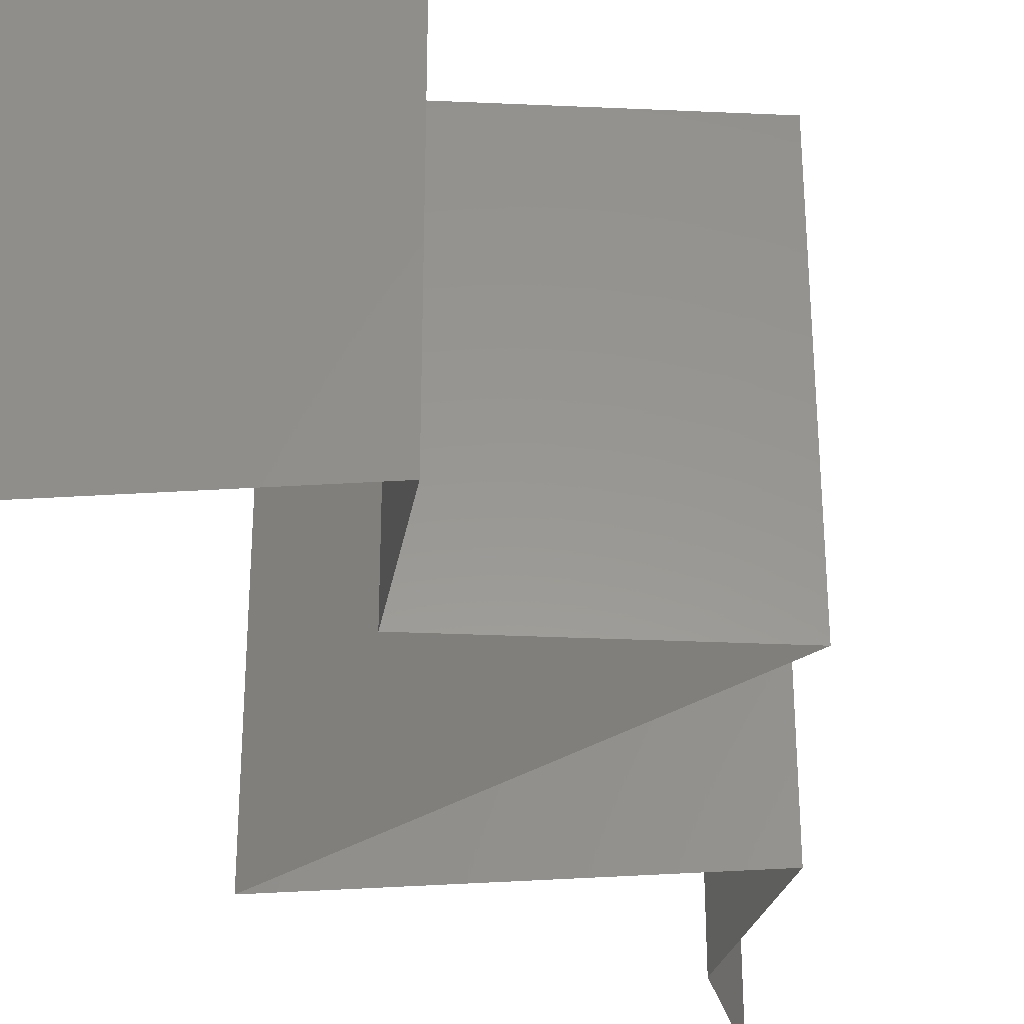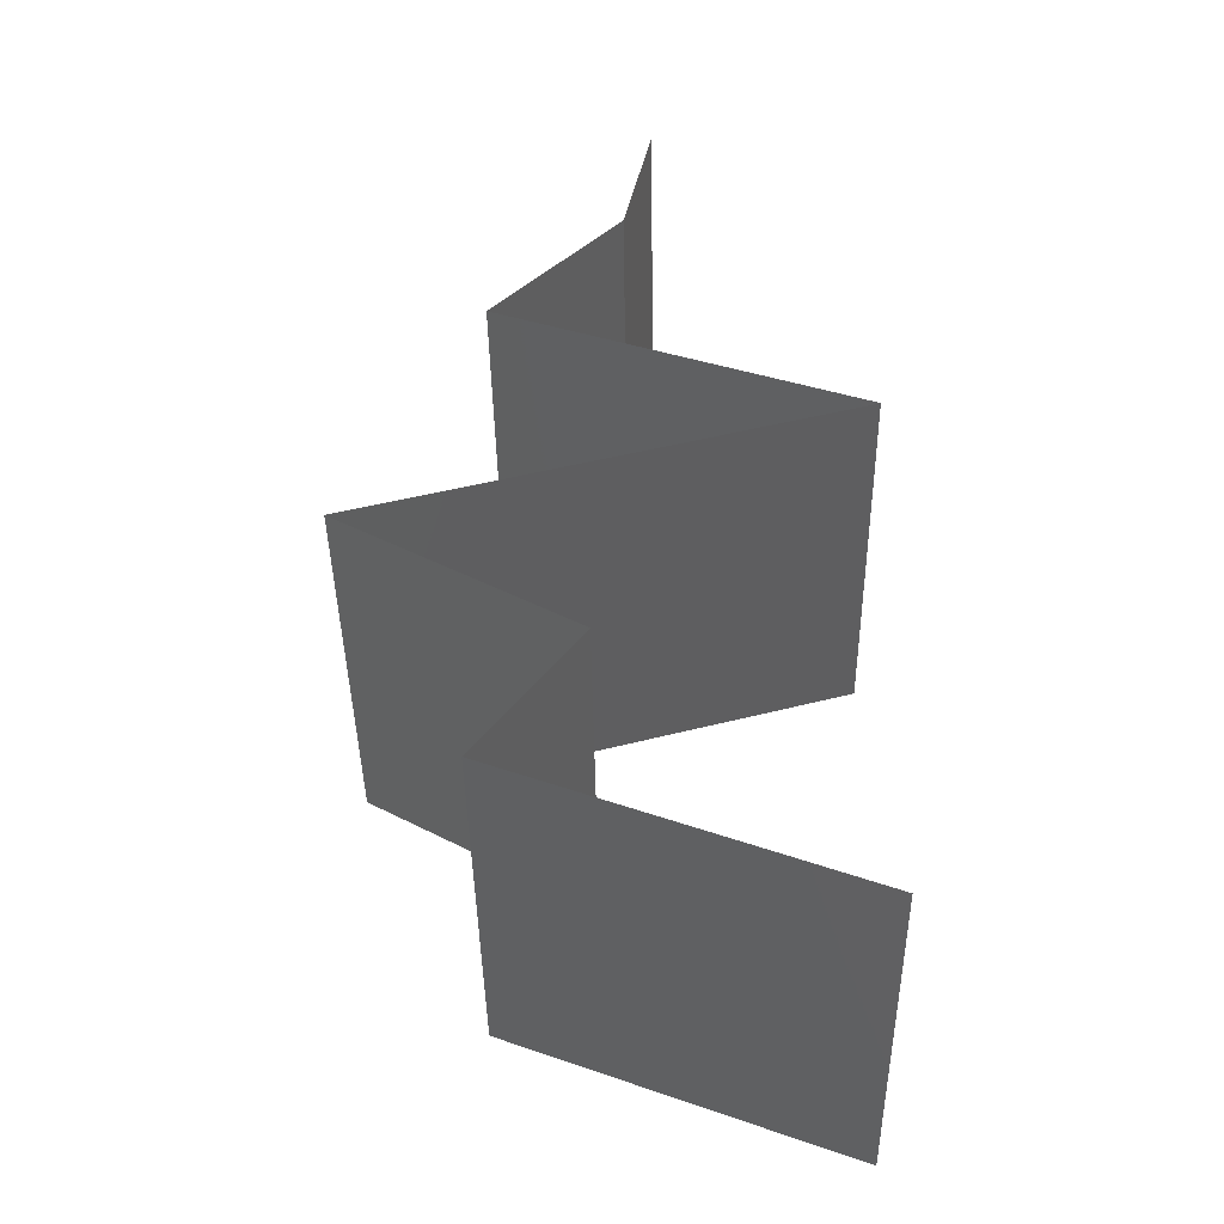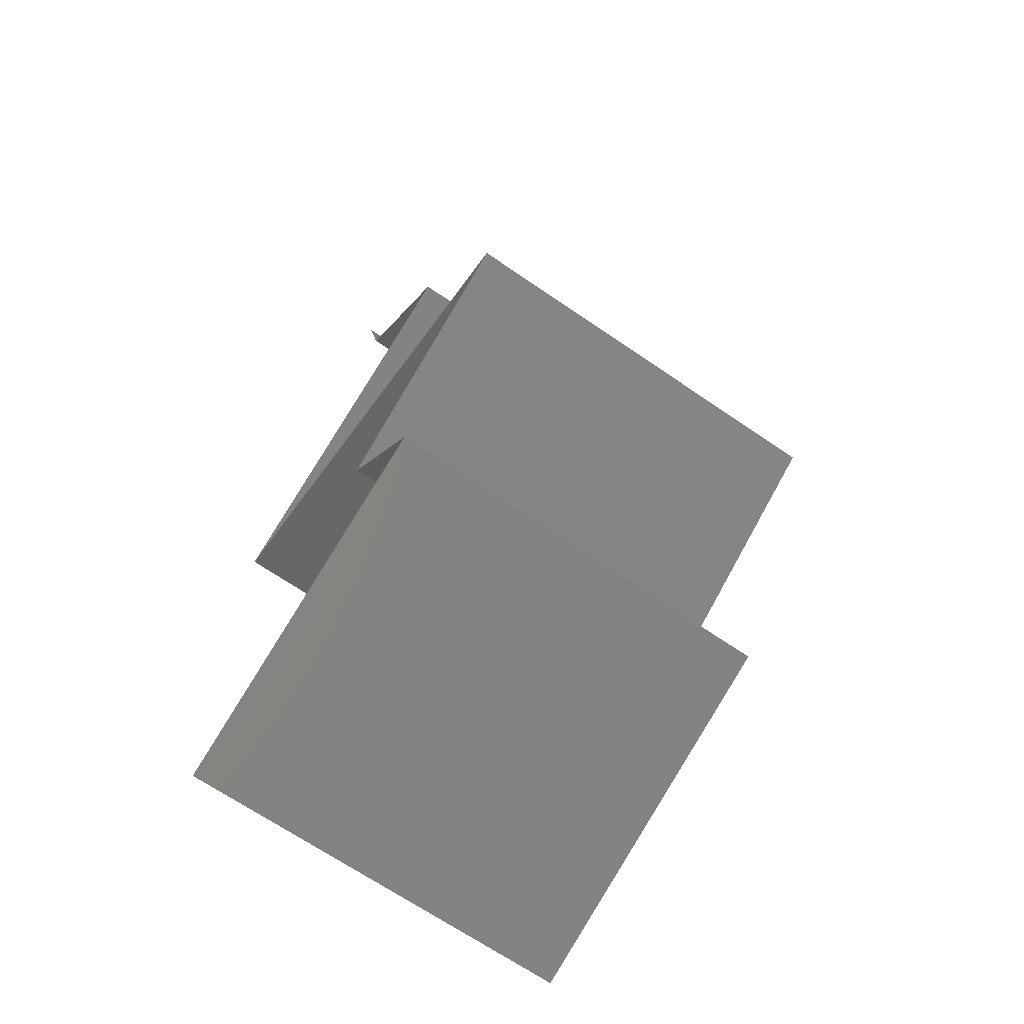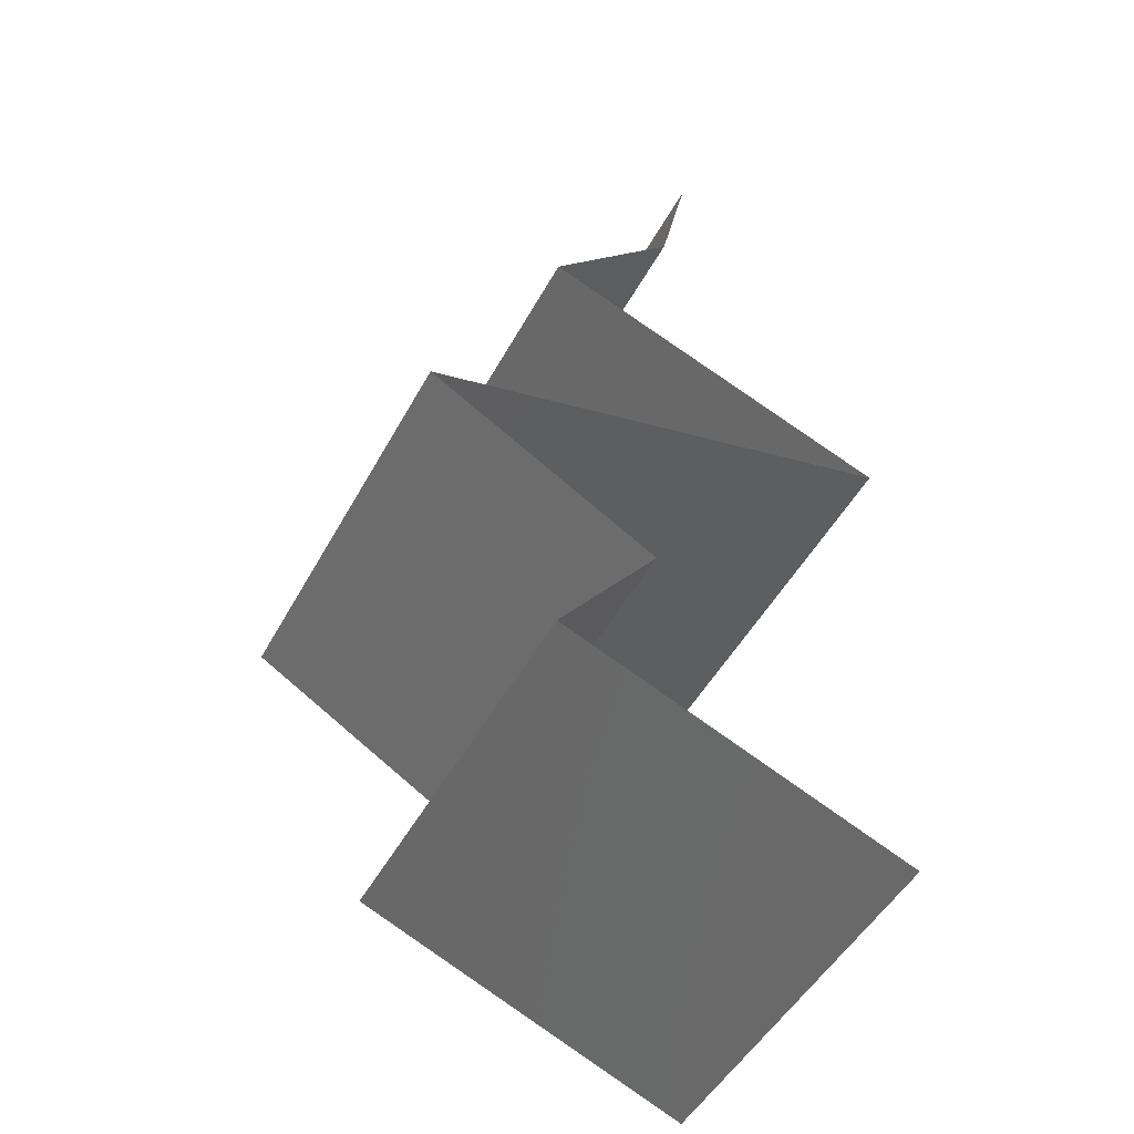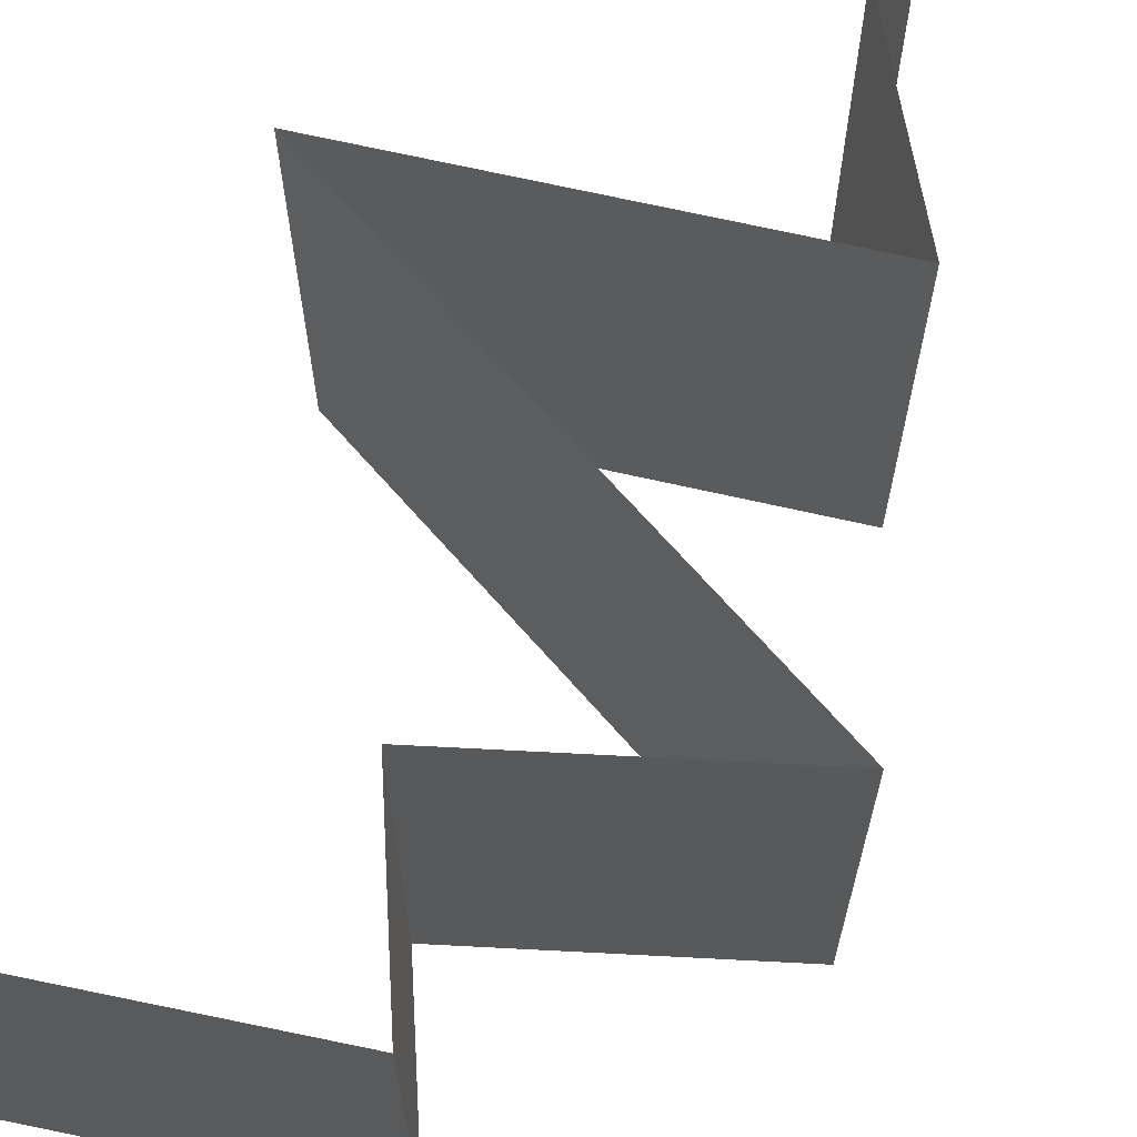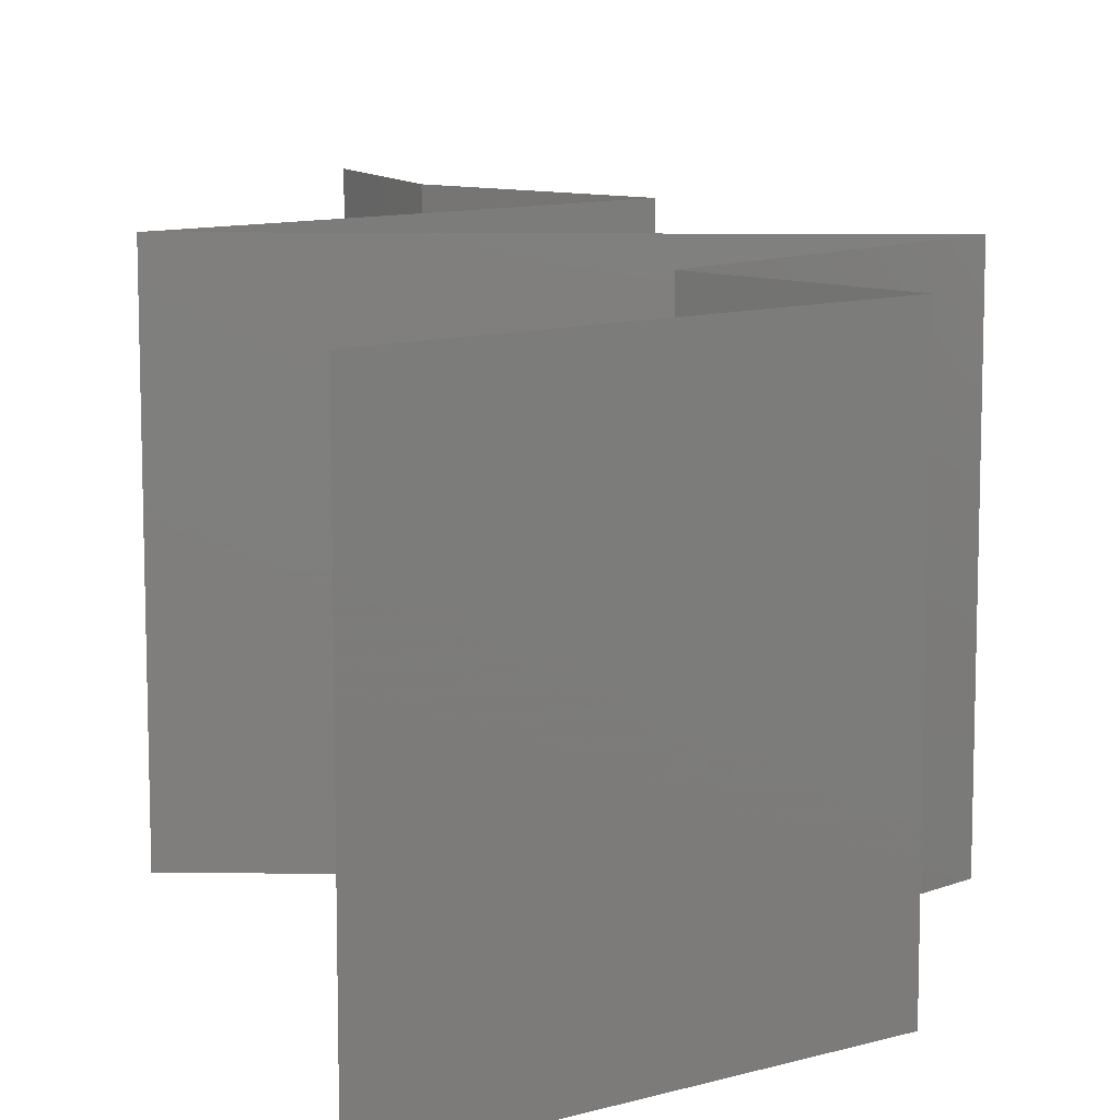
<metadata>
{"format":"stl","ext":"stl","renderer":"f3d","projection":"perspective","resolution":1024,"background":"white","views":[{"elev":-31.9,"azim":26.8,"up":"+Z"},{"elev":-42.9,"azim":-179.1,"up":"+Y"},{"elev":-68.6,"azim":55.6,"up":"+Y"},{"elev":-49.6,"azim":152.2,"up":"+Y"},{"elev":68.8,"azim":33.4,"up":"+Z"},{"elev":11.1,"azim":-13.9,"up":"+Z"}]}
</metadata>
<code>
# stl→obj: 59 verts, 88 faces
v 0.03114 0.05427 0
v 0.0326 0.04749 0
v 0.03187 0.05088 0.005
v 0.03114 0.05427 0.01
v 0.0326 0.04749 0.01
v 0.03187 0.05088 0.015
v 0.0326 0.04749 0.02
v 0.03114 0.05427 0.02
v 0.03584 0.04409 0.015
v 0.03909 0.0407 0
v 0.03909 0.0407 0.01
v 0.03584 0.04409 0.005
v 0.03909 0.0407 0.02
v 0.02103 0.03392 0.02
v 0.03006 0.03731 0.02
v 0.02805 0.03656 0.01241
v 0.02103 0.03392 0.01
v 0.0326 0.03827 0.007071
v 0.03006 0.03731 0
v 0.03457 0.03901 0.015
v 0.02103 0.03392 0
v 0.02641 0.03594 0.005829
v 0.03741 0.0294 0.02
v 0.02922 0.03166 0.02
v 0.03332 0.03053 0.01249
v 0.02672 0.03235 0.01359
v 0.04561 0.02713 0.01
v 0.04561 0.02713 0.02
v 0.03992 0.02871 0.01359
v 0.04561 0.02713 0
v 0.0392 0.0289 0.006924
v 0.02744 0.03215 0.006924
v 0.02922 0.03166 0
v 0.03741 0.0294 0
v 0.03332 0.03053 0.005462
v 0.04156 0.02476 0.015
v 0.03405 0.02035 0
v 0.03405 0.02035 0.01
v 0.0381 0.02273 0.005
v 0.04179 0.0249 0.005
v 0.03405 0.02035 0.02
v 0.03787 0.02259 0.015
v 0.03983 0.02374 0.02
v 0.03983 0.02374 0
v 0.03983 0.02374 0.01
v 0.03906 0.01357 0
v 0.03906 0.01357 0.01
v 0.03656 0.01696 0.005
v 0.03656 0.01696 0.015
v 0.03906 0.01357 0.02
v 0.03052 0.01018 0
v 0.03207 0.01079 0.007694
v 0.02198 0.006784 0.01
v 0.02198 0.006784 0.02
v 0.02827 0.009283 0.01322
v 0.03052 0.01018 0.02
v 0.03386 0.0115 0.01423
v 0.02198 0.006784 0
v 0.02625 0.00848 0.005
f 1 2 3
f 4 5 6
f 5 4 3
f 7 8 6
f 4 1 3
f 8 4 6
f 2 5 3
f 5 7 6
f 7 5 9
f 10 11 12
f 11 13 9
f 5 2 12
f 13 7 9
f 5 11 9
f 2 10 12
f 11 5 12
f 14 15 16
f 17 14 16
f 11 10 18
f 10 19 18
f 13 11 20
f 21 17 22
f 15 13 20
f 19 21 22
f 11 18 20
f 18 16 20
f 22 17 16
f 16 15 20
f 22 16 18
f 19 22 18
f 23 24 25
f 14 17 26
f 27 28 29
f 30 27 31
f 17 21 32
f 24 14 26
f 28 23 29
f 21 33 32
f 34 30 31
f 25 35 31
f 35 25 32
f 29 25 31
f 25 26 32
f 33 34 35
f 25 24 26
f 23 25 29
f 35 34 31
f 33 35 32
f 27 29 31
f 26 17 32
f 28 27 36
f 37 38 39
f 27 30 40
f 38 41 42
f 43 28 36
f 44 37 39
f 30 44 40
f 41 43 42
f 44 39 40
f 43 36 42
f 40 39 45
f 42 36 45
f 27 40 45
f 36 27 45
f 39 38 45
f 38 42 45
f 46 47 48
f 41 38 49
f 47 50 49
f 38 37 48
f 47 38 48
f 38 47 49
f 37 46 48
f 50 41 49
f 46 51 52
f 47 46 52
f 53 54 55
f 54 56 55
f 50 47 57
f 58 53 59
f 56 50 57
f 51 58 59
f 53 55 59
f 55 52 59
f 57 47 52
f 52 51 59
f 57 52 55
f 56 57 55

</code>
